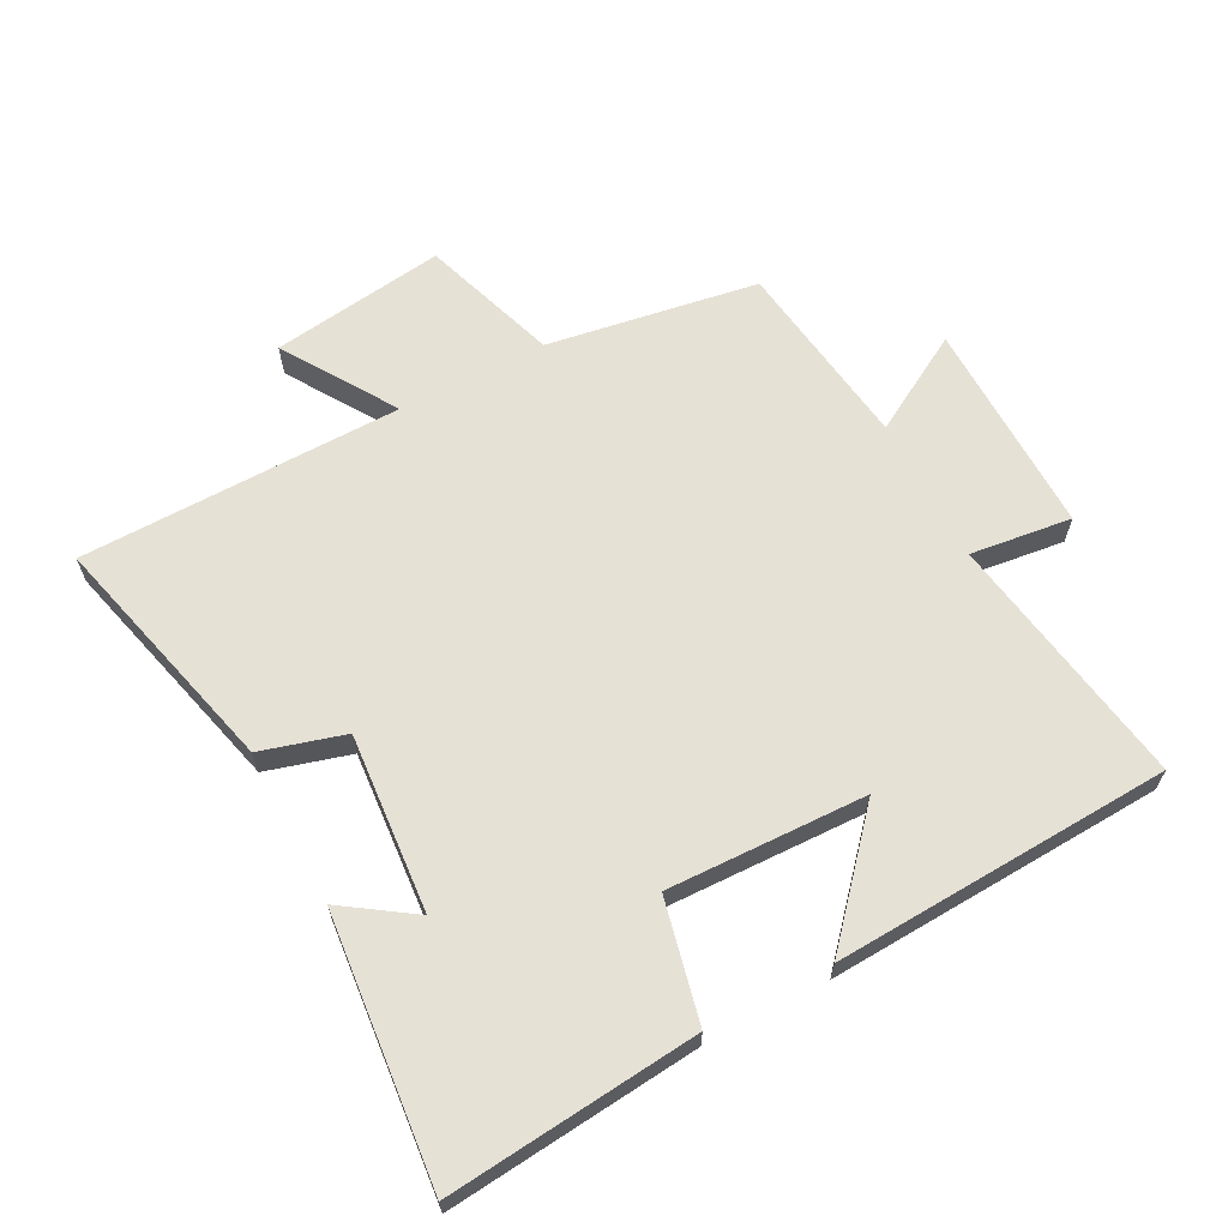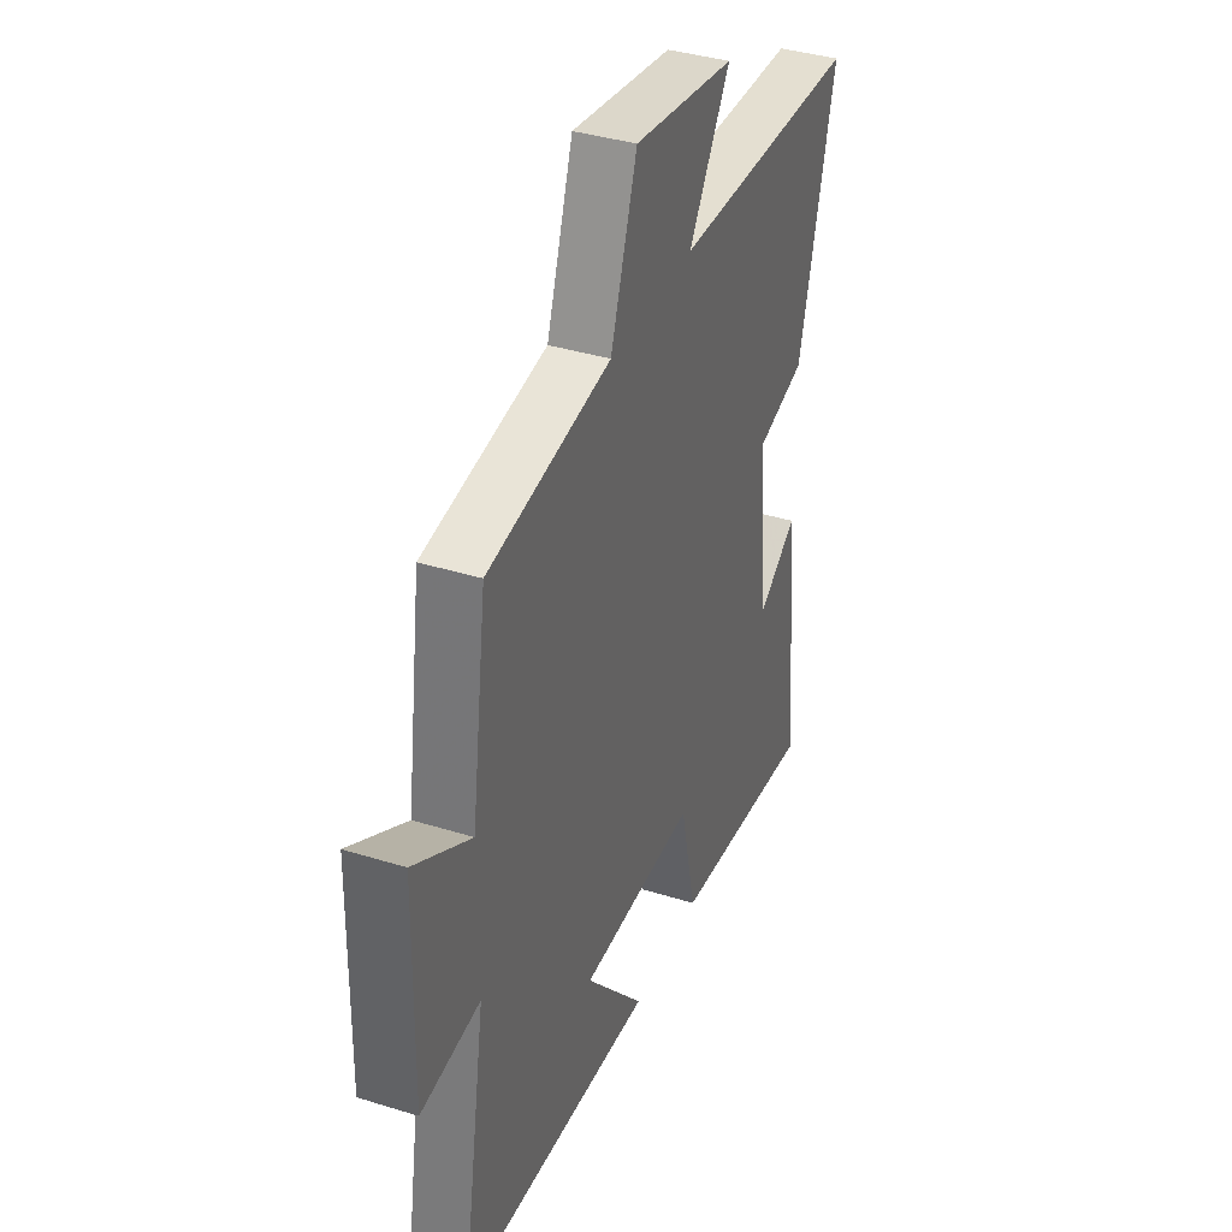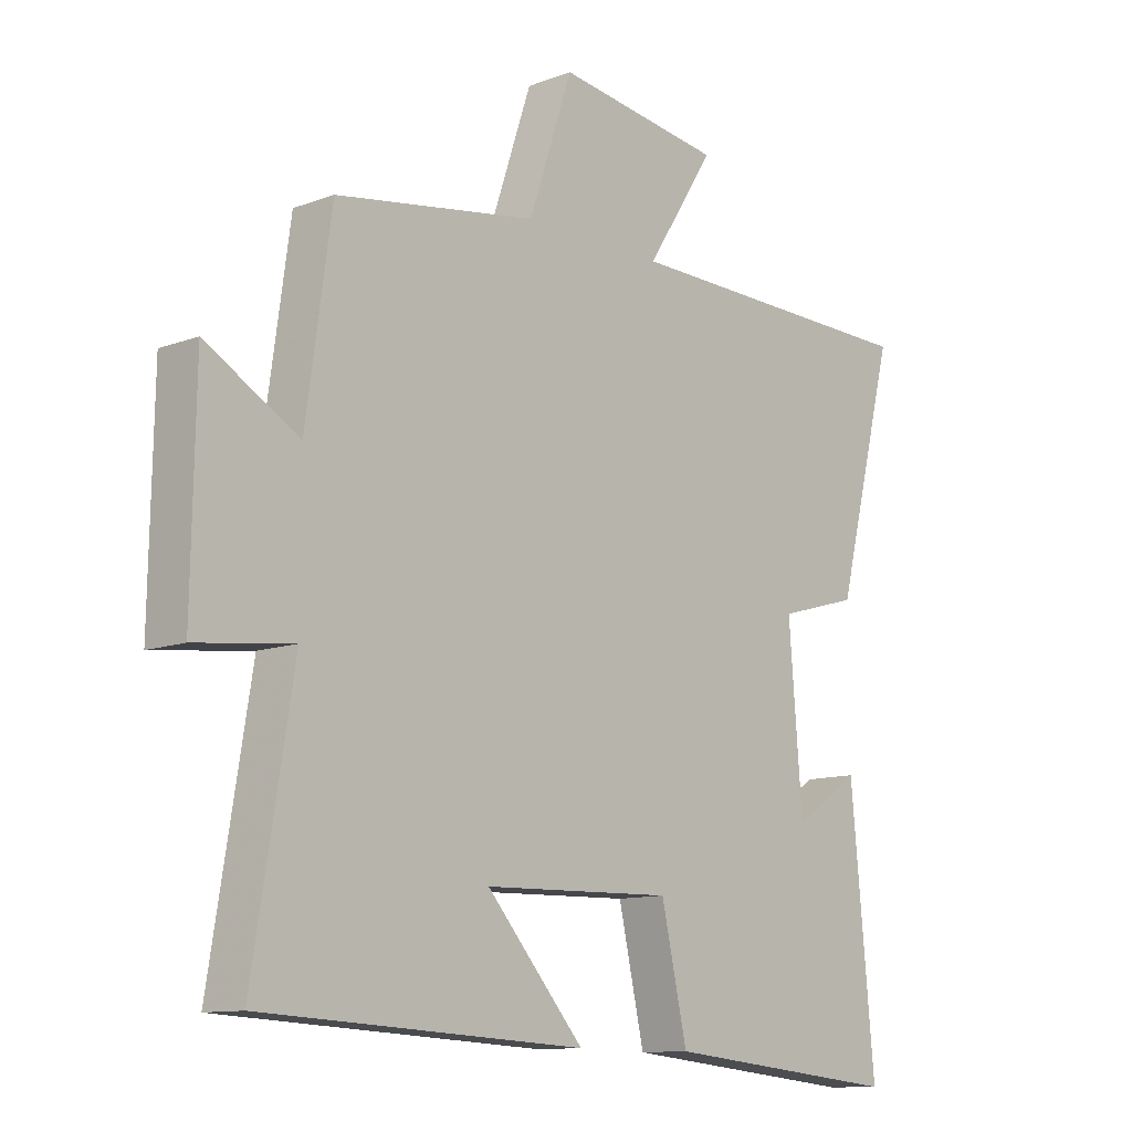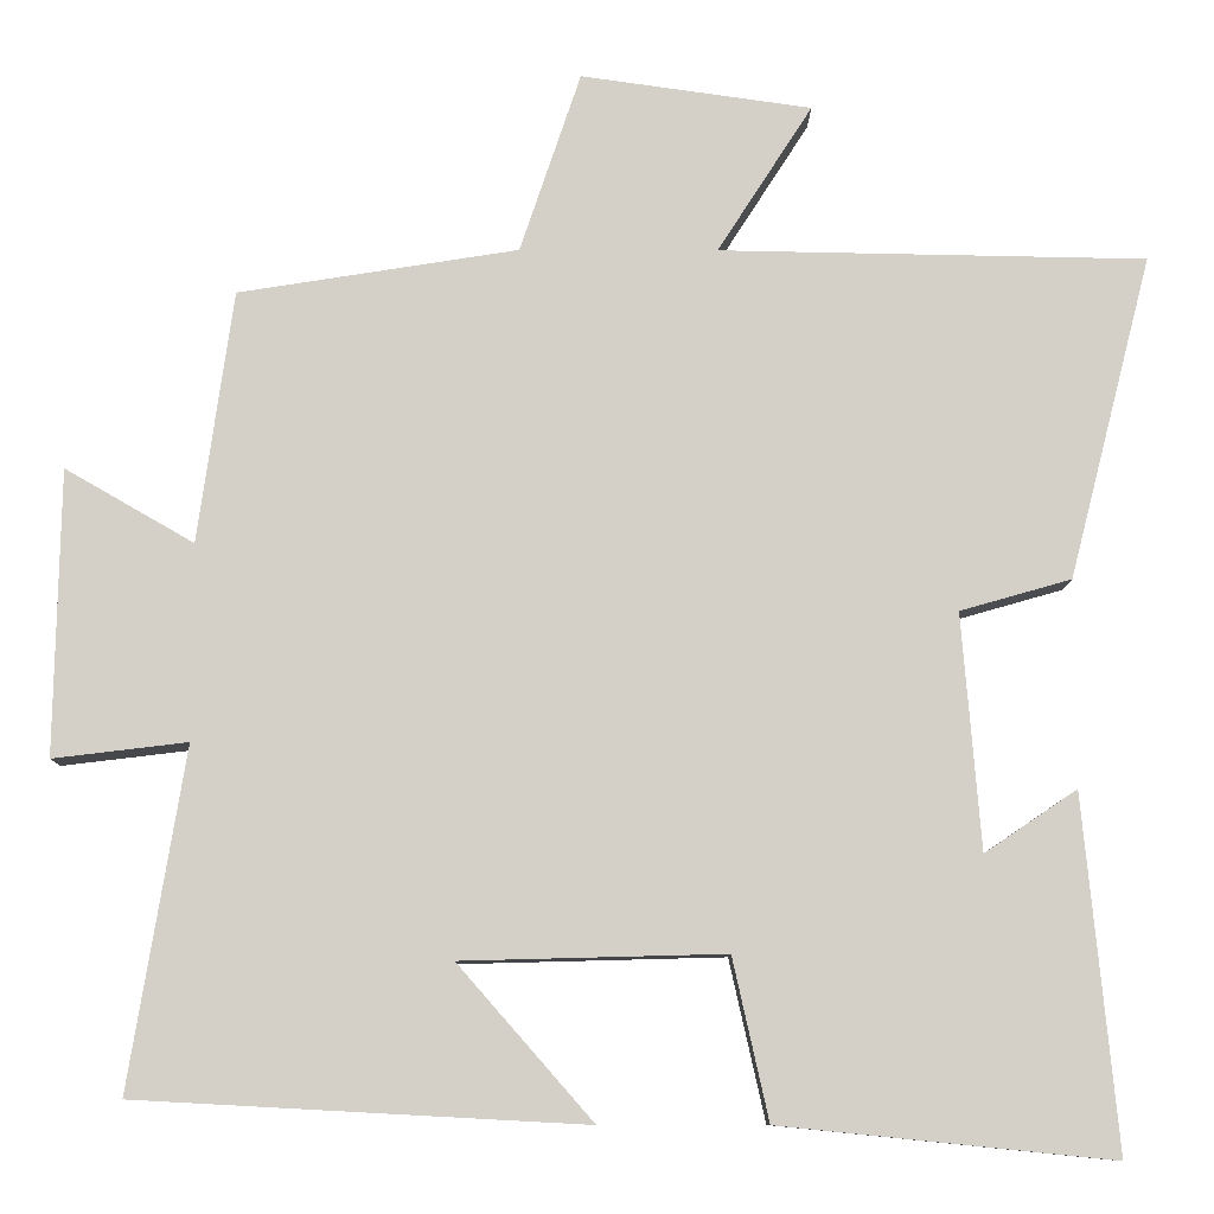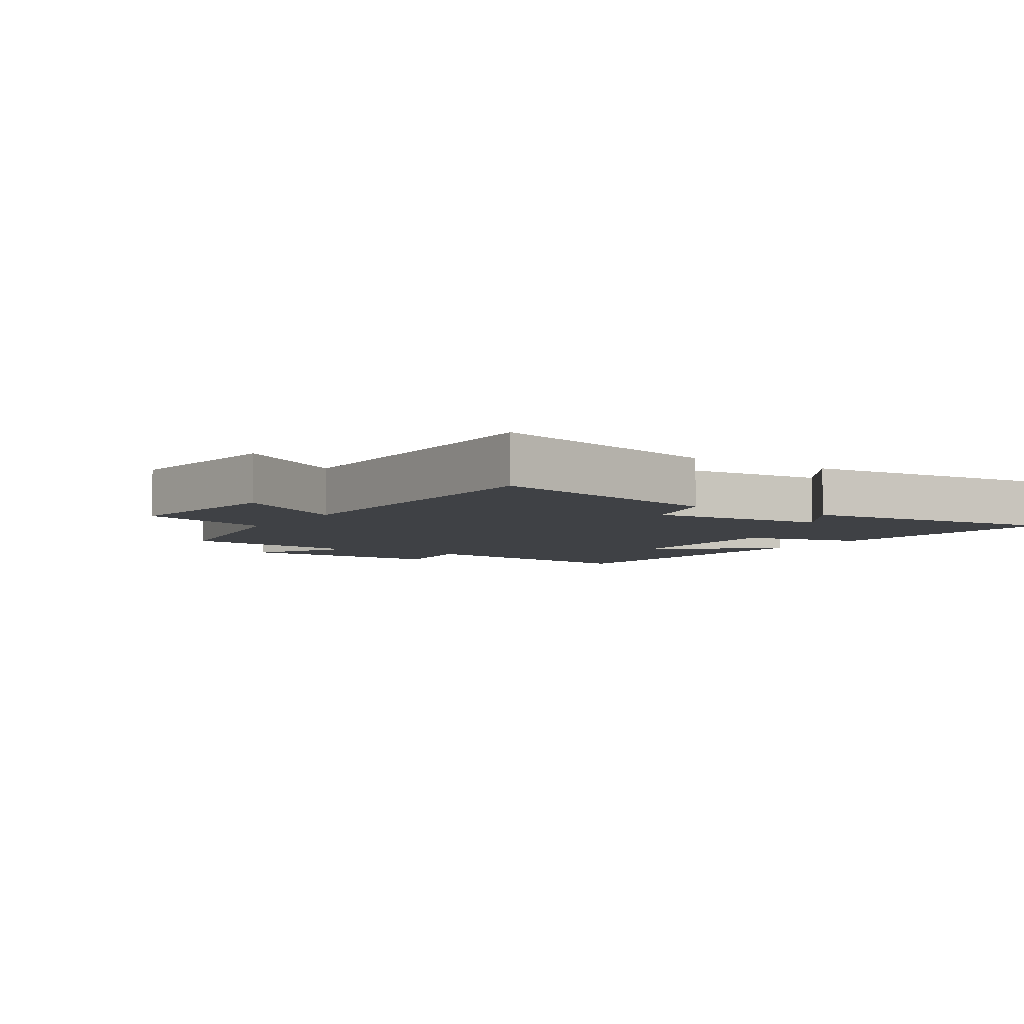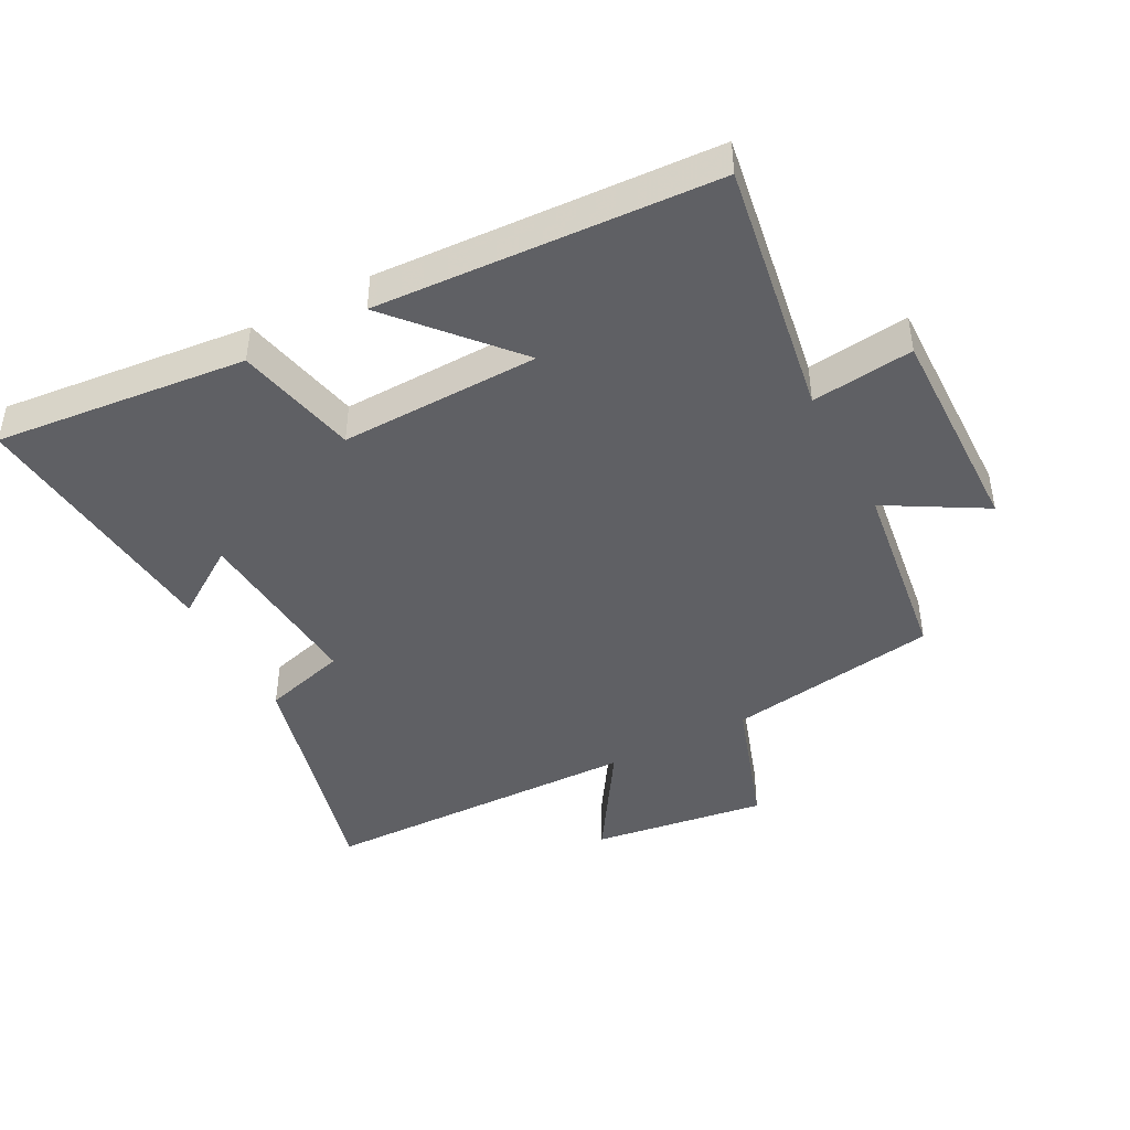
<metadata>
{"format":"obj","ext":"obj","renderer":"f3d","projection":"perspective","resolution":1024,"background":"white","views":[{"elev":64.2,"azim":152.4,"up":"+Y"},{"elev":37.6,"azim":-68.3,"up":"+Z"},{"elev":-11.4,"azim":-47.6,"up":"+Z"},{"elev":-9.7,"azim":-0.5,"up":"+Z"},{"elev":-5.3,"azim":57.3,"up":"+Y"},{"elev":-44.1,"azim":-152.2,"up":"+Y"}]}
</metadata>
<code>
v 0.539 0.07 -0.539
v 0.15 0.07 -0.5
v 0.108 0.07 -0.312
v -0.2 0.07 -0.32
v -0.042 0.07 -0.5
v -0.565 0.07 -0.472
v -0.5 0.07 -0.075
v -0.657 0.07 -0.094
v -0.651 0.07 0.24
v -0.5 0.07 0.153
v -0.459 0.07 0.448
v -0.132 0.07 0.5
v -0.061 0.07 0.711
v 0.209 0.07 0.673
v 0.098 0.07 0.5
v 0.597 0.07 0.491
v 0.5 0.07 0.113
v 0.37 0.07 0.076
v 0.392 0.07 -0.2
v 0.5 0.07 -0.127
v 0.539 0 -0.539
v 0.15 0 -0.5
v 0.108 0 -0.312
v -0.2 0 -0.32
v -0.042 0 -0.5
v -0.565 0 -0.472
v -0.5 0 -0.075
v -0.657 0 -0.094
v -0.651 0 0.24
v -0.5 0 0.153
v -0.459 0 0.448
v -0.132 0 0.5
v -0.061 0 0.711
v 0.209 0 0.673
v 0.098 0 0.5
v 0.597 0 0.491
v 0.5 0 0.113
v 0.37 0 0.076
v 0.392 0 -0.2
v 0.5 0 -0.127
f 19 20 1 2
f 18 19 2 3
f 15 16 17 18
f 15 18 3 4
f 12 13 14 15
f 10 11 12 15
f 10 15 4
f 7 8 9 10
f 7 10 4
f 4 5 6 7
f 22 21 40 39
f 23 22 39 38
f 38 37 36 35
f 24 23 38 35
f 35 34 33 32
f 35 32 31 30
f 24 35 30
f 30 29 28 27
f 24 30 27
f 27 26 25 24
f 1 21 22 2
f 2 22 23 3
f 3 23 24 4
f 4 24 25 5
f 5 25 26 6
f 6 26 27 7
f 7 27 28 8
f 8 28 29 9
f 9 29 30 10
f 10 30 31 11
f 11 31 32 12
f 12 32 33 13
f 13 33 34 14
f 14 34 35 15
f 15 35 36 16
f 16 36 37 17
f 17 37 38 18
f 18 38 39 19
f 19 39 40 20
f 20 40 21 1

</code>
